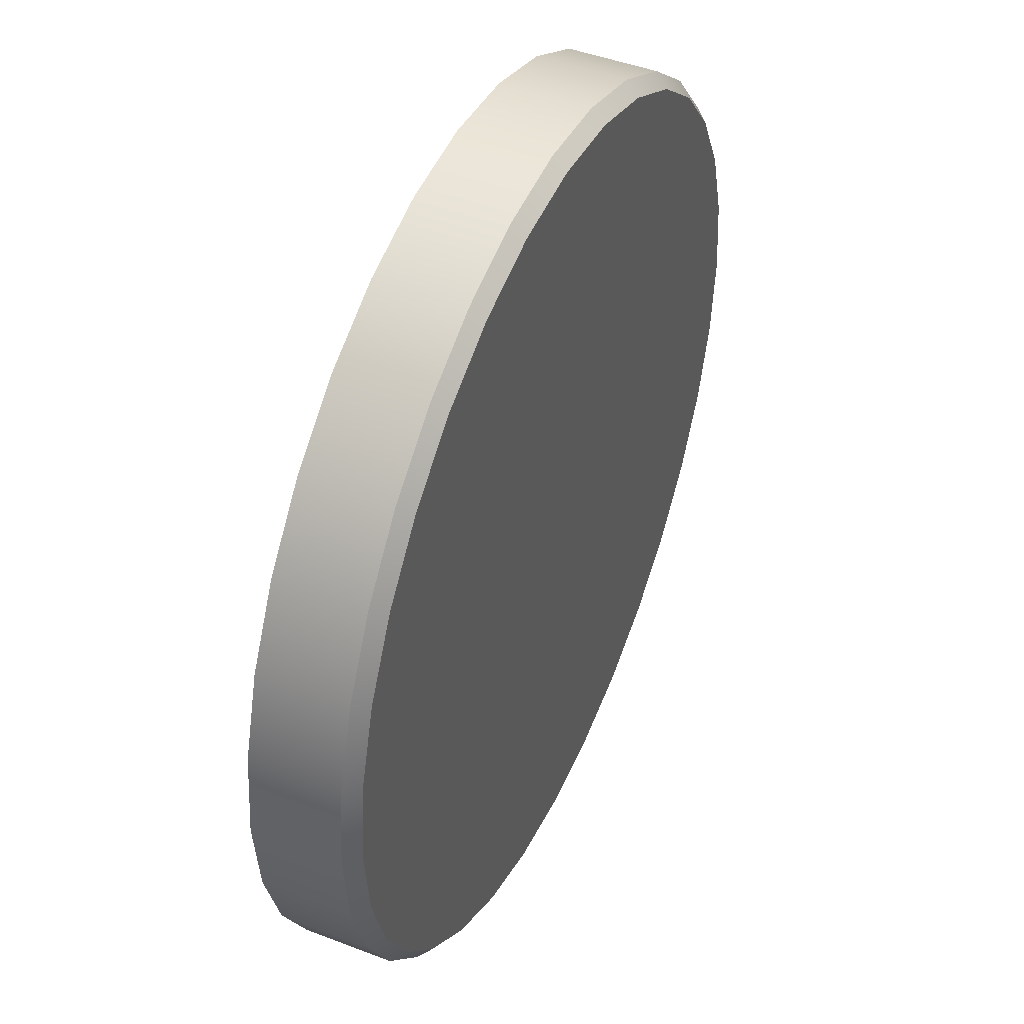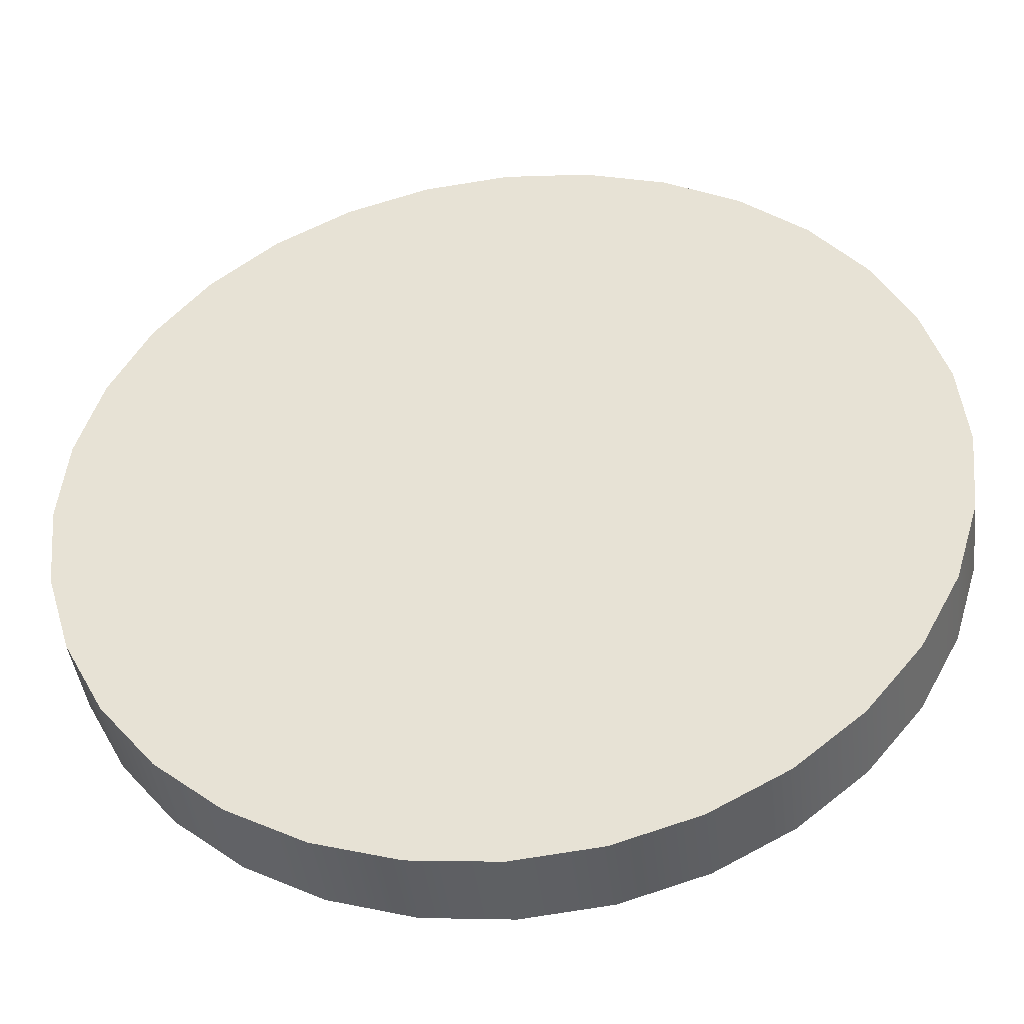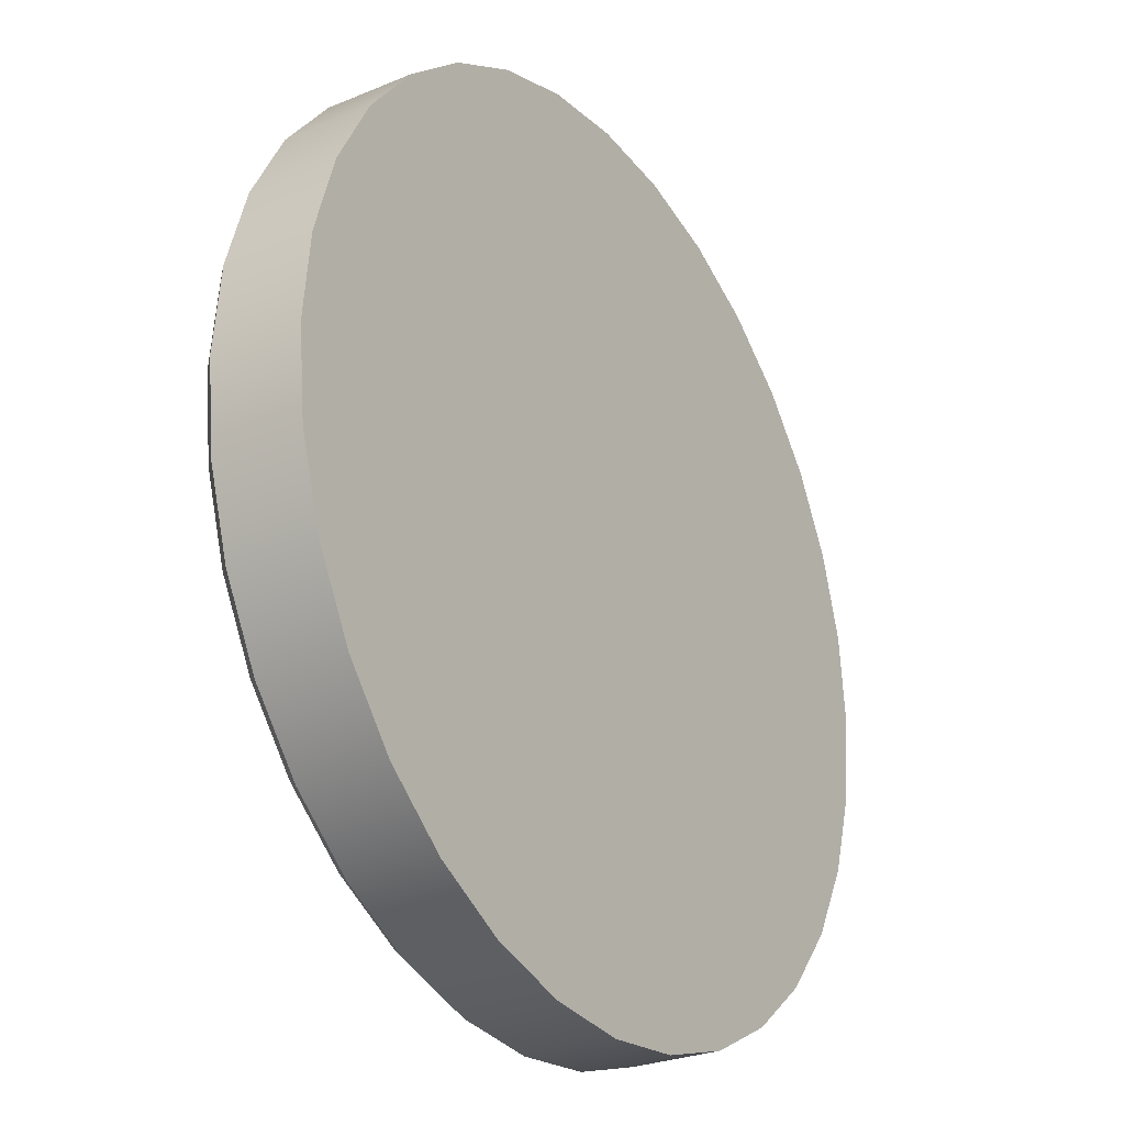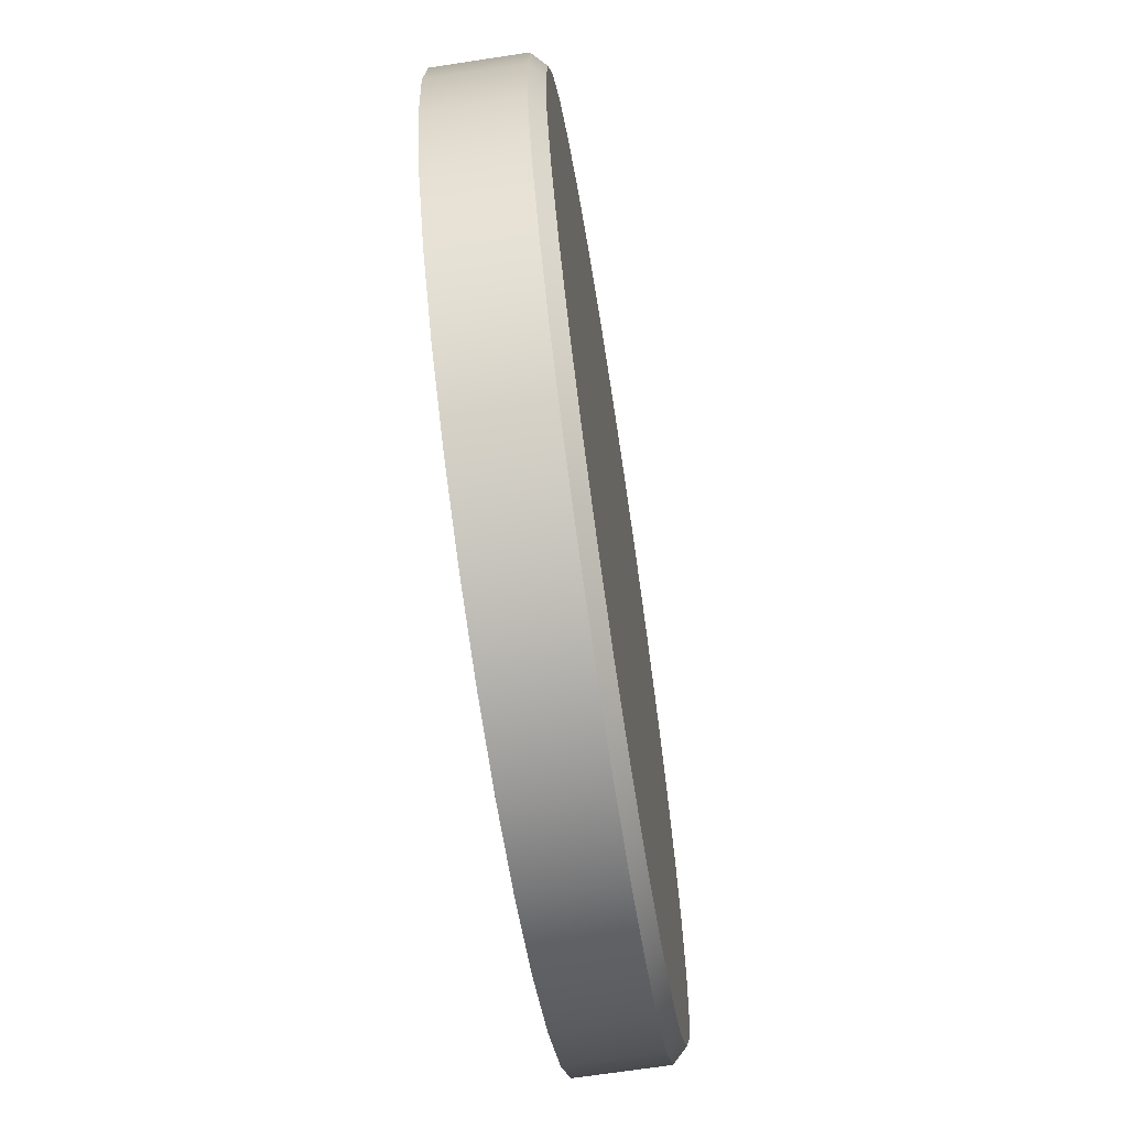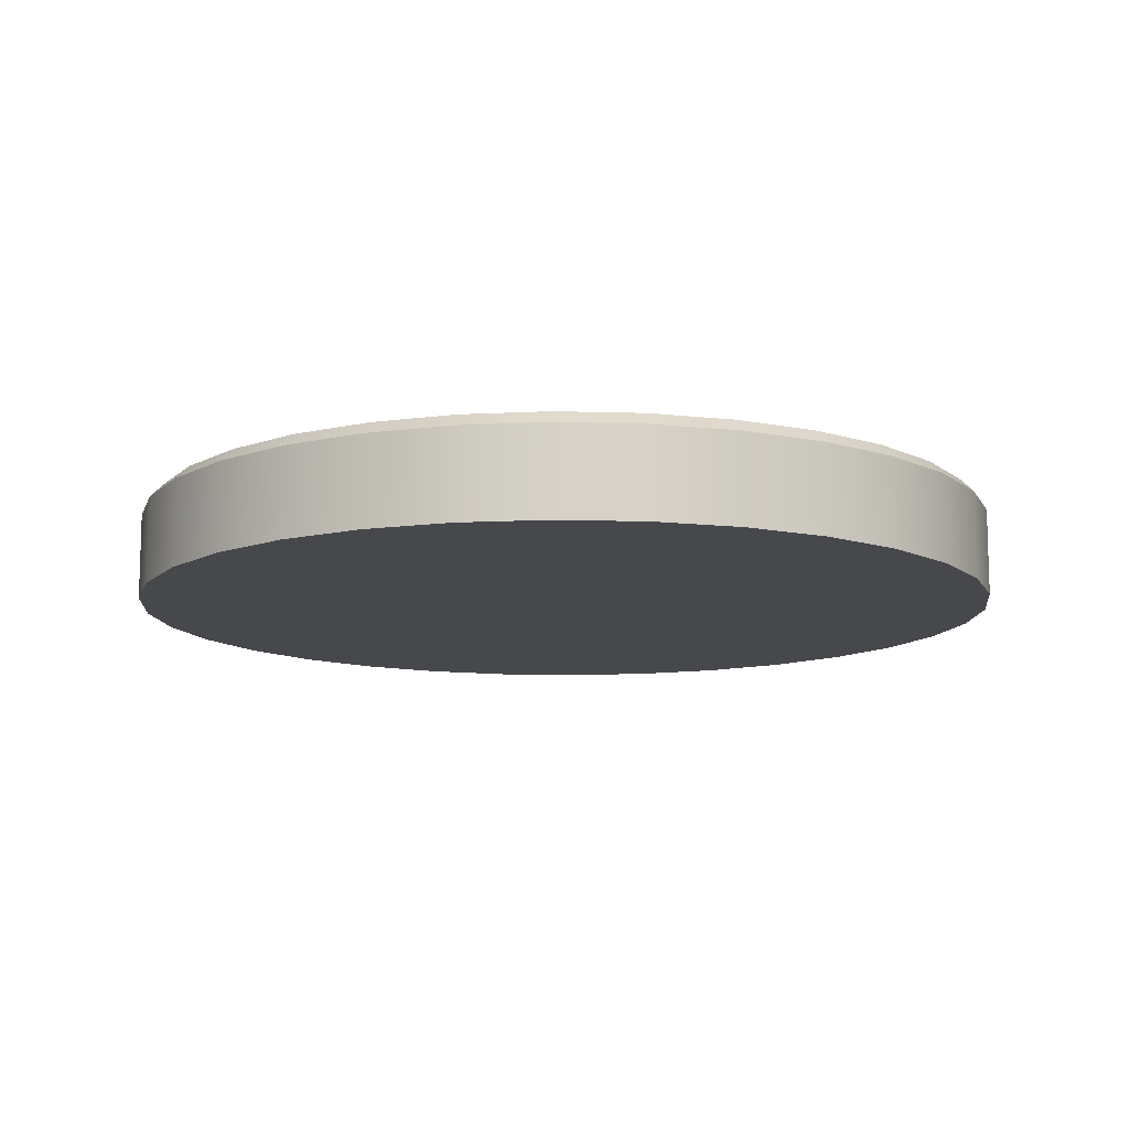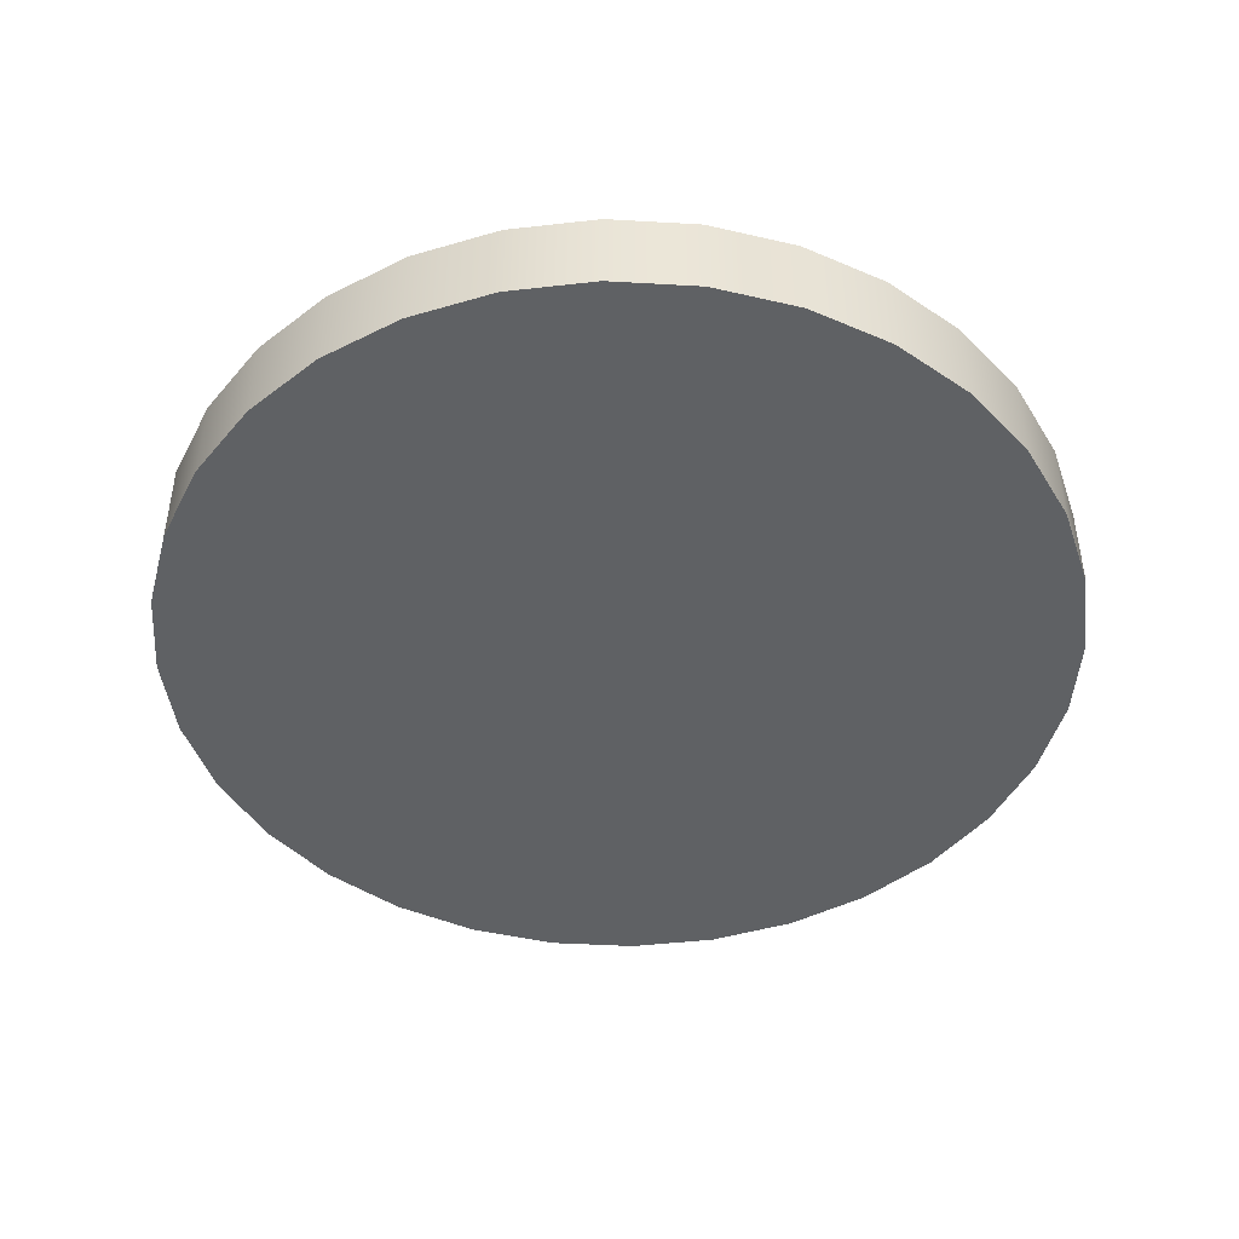
<metadata>
{"format":"obj","ext":"obj","renderer":"f3d","projection":"perspective","resolution":1024,"background":"white","views":[{"elev":45.6,"azim":113.9,"up":"+Z"},{"elev":-42.5,"azim":6.9,"up":"+Z"},{"elev":-27.1,"azim":-57.2,"up":"+Z"},{"elev":-67.9,"azim":98.7,"up":"+Z"},{"elev":-11.5,"azim":-43.5,"up":"+Y"},{"elev":-45.6,"azim":125.6,"up":"+Y"}]}
</metadata>
<code>
o mesh9/mesh9-geometry#mesh9-geometry
v 0.001071 -0.6006 -0.09099
v -0.02412 -0.575 -0.09347
v -0.02412 -0.6006 -0.09347
v 0.001071 -0.575 -0.09099
v -0.04833 -0.6006 -0.1008
v 0.02626 -0.6006 -0.09347
v 0.02626 -0.575 -0.09347
v 0.001071 -0.5711 -0.09493
v -0.04833 -0.575 -0.1008
v 0.05047 -0.6006 -0.1008
v -0.02335 -0.5711 -0.09733
v -0.07065 -0.6006 -0.1127
v 0.07279 -0.6006 -0.1127
v 0.02549 -0.5711 -0.09733
v -0.04682 -0.5711 -0.1045
v -0.07065 -0.575 -0.1127
v 0.07279 -0.575 -0.1127
v 0.05047 -0.575 -0.1008
v 0.04897 -0.5711 -0.1045
v -0.09022 -0.575 -0.1288
v 0.09236 -0.6006 -0.1288
v 0.09236 -0.575 -0.1288
v 0.0706 -0.5711 -0.116
v -0.06846 -0.5711 -0.116
v -0.09022 -0.6006 -0.1288
v -0.1063 -0.6006 -0.1484
v -0.08743 -0.5711 -0.1316
v 0.1084 -0.6006 -0.1484
v 0.1084 -0.575 -0.1484
v 0.08957 -0.5711 -0.1316
v -0.1063 -0.575 -0.1484
v -0.1182 -0.6006 -0.1707
v 0.1203 -0.6006 -0.1707
v 0.1051 -0.5711 -0.1506
v -0.103 -0.5711 -0.1506
v 0.1203 -0.575 -0.1707
v -0.1182 -0.575 -0.1707
v -0.1255 -0.6006 -0.1949
v 0.1277 -0.6006 -0.1949
v 0.1277 -0.575 -0.1949
v 0.1167 -0.5711 -0.1722
v -0.1146 -0.5711 -0.1722
v -0.1255 -0.575 -0.1949
v -0.128 -0.6006 -0.2201
v 0.1302 -0.6006 -0.2201
v 0.1302 -0.575 -0.2201
v 0.1238 -0.5711 -0.1957
v -0.1217 -0.5711 -0.1957
v -0.128 -0.575 -0.2201
v -0.1241 -0.5711 -0.2201
v -0.1255 -0.6006 -0.2453
v 0.1277 -0.6006 -0.2453
v 0.1277 -0.575 -0.2453
v 0.1262 -0.5711 -0.2201
v -0.1217 -0.5711 -0.2445
v -0.1255 -0.575 -0.2453
v 0.1238 -0.5711 -0.2445
v -0.1182 -0.6006 -0.2695
v 0.1203 -0.6006 -0.2695
v 0.1203 -0.575 -0.2695
v 0.1167 -0.5711 -0.268
v -0.1146 -0.5711 -0.268
v -0.1182 -0.575 -0.2695
v -0.1063 -0.6006 -0.2918
v 0.1084 -0.6006 -0.2918
v 0.1084 -0.575 -0.2918
v 0.1051 -0.5711 -0.2896
v -0.103 -0.5711 -0.2896
v -0.1063 -0.575 -0.2918
v -0.09022 -0.6006 -0.3114
v 0.09236 -0.6006 -0.3114
v 0.09236 -0.575 -0.3114
v 0.08957 -0.5711 -0.3086
v -0.08743 -0.5711 -0.3086
v -0.09022 -0.575 -0.3114
v -0.07065 -0.575 -0.3274
v 0.07279 -0.6006 -0.3274
v 0.0706 -0.5711 -0.3241
v -0.06846 -0.5711 -0.3241
v -0.07065 -0.6006 -0.3274
v 0.07279 -0.575 -0.3274
v -0.04833 -0.575 -0.3394
v -0.04682 -0.5711 -0.3357
v 0.05047 -0.6006 -0.3394
v 0.04897 -0.5711 -0.3357
v -0.04833 -0.6006 -0.3394
v 0.05047 -0.575 -0.3394
v -0.02412 -0.575 -0.3467
v -0.02335 -0.5711 -0.3428
v 0.02549 -0.5711 -0.3428
v -0.02412 -0.6006 -0.3467
v 0.02626 -0.6006 -0.3467
v 0.02626 -0.575 -0.3467
v 0.001071 -0.575 -0.3492
v 0.001071 -0.5711 -0.3452
v 0.001071 -0.6006 -0.3492
f 1 2 3
f 2 1 4
f 2 5 3
f 3 6 1
f 1 7 4
f 8 2 4
f 5 2 9
f 5 10 3
f 3 10 6
f 7 1 6
f 7 8 4
f 2 8 11
f 11 9 2
f 9 12 5
f 5 13 10
f 10 7 6
f 8 7 14
f 14 11 8
f 9 11 15
f 12 9 16
f 12 13 5
f 17 10 13
f 7 10 18
f 18 14 7
f 19 11 14
f 19 15 11
f 15 16 9
f 20 12 16
f 12 21 13
f 10 17 18
f 13 22 17
f 14 18 19
f 23 15 19
f 16 15 24
f 12 20 25
f 24 20 16
f 25 21 12
f 22 13 21
f 17 19 18
f 22 23 17
f 23 24 15
f 19 17 23
f 20 26 25
f 20 24 27
f 25 28 21
f 21 29 22
f 23 22 30
f 30 24 23
f 26 20 31
f 26 28 25
f 30 27 24
f 27 31 20
f 29 21 28
f 29 30 22
f 31 32 26
f 26 33 28
f 34 27 30
f 31 27 35
f 28 36 29
f 30 29 34
f 32 31 37
f 32 33 26
f 36 28 33
f 34 35 27
f 35 37 31
f 36 34 29
f 37 38 32
f 32 39 33
f 33 40 36
f 41 35 34
f 37 35 42
f 34 36 41
f 38 37 43
f 38 39 32
f 40 33 39
f 40 41 36
f 41 42 35
f 42 43 37
f 43 44 38
f 38 45 39
f 39 46 40
f 41 40 47
f 47 42 41
f 43 42 48
f 44 43 49
f 44 45 38
f 46 39 45
f 46 47 40
f 47 48 42
f 50 43 48
f 43 50 49
f 49 51 44
f 44 52 45
f 45 53 46
f 47 46 54
f 54 48 47
f 54 50 48
f 55 49 50
f 51 49 56
f 51 52 44
f 53 45 52
f 57 46 53
f 46 57 54
f 57 50 54
f 49 55 56
f 57 55 50
f 56 58 51
f 51 59 52
f 52 60 53
f 53 61 57
f 62 56 55
f 61 55 57
f 58 56 63
f 58 59 51
f 60 52 59
f 61 53 60
f 56 62 63
f 61 62 55
f 63 64 58
f 58 65 59
f 59 66 60
f 60 67 61
f 68 63 62
f 67 62 61
f 64 63 69
f 64 65 58
f 66 59 65
f 67 60 66
f 63 68 69
f 67 68 62
f 69 70 64
f 64 71 65
f 65 72 66
f 66 73 67
f 74 69 68
f 73 68 67
f 70 69 75
f 70 71 64
f 72 65 71
f 73 66 72
f 69 74 75
f 73 74 68
f 76 70 75
f 70 77 71
f 77 72 71
f 72 78 73
f 79 75 74
f 78 74 73
f 70 76 80
f 75 79 76
f 80 77 70
f 72 77 81
f 78 72 81
f 78 79 74
f 82 80 76
f 83 76 79
f 80 84 77
f 84 81 77
f 81 85 78
f 85 79 78
f 80 82 86
f 76 83 82
f 85 83 79
f 86 84 80
f 81 84 87
f 85 81 87
f 88 86 82
f 89 82 83
f 90 83 85
f 91 84 86
f 92 87 84
f 87 90 85
f 86 88 91
f 82 89 88
f 90 89 83
f 91 92 84
f 87 92 93
f 90 87 93
f 94 91 88
f 95 88 89
f 89 90 95
f 92 91 96
f 96 93 92
f 93 95 90
f 91 94 96
f 88 95 94
f 93 96 94
f 95 93 94
f 3 2 1
f 4 1 2
f 3 5 2
f 1 6 3
f 4 7 1
f 4 2 8
f 9 2 5
f 3 10 5
f 6 10 3
f 6 1 7
f 4 8 7
f 11 8 2
f 2 9 11
f 5 12 9
f 10 13 5
f 6 7 10
f 14 7 8
f 8 11 14
f 15 11 9
f 16 9 12
f 5 13 12
f 13 10 17
f 18 10 7
f 7 14 18
f 14 11 19
f 11 15 19
f 9 16 15
f 16 12 20
f 13 21 12
f 18 17 10
f 17 22 13
f 19 18 14
f 19 15 23
f 24 15 16
f 25 20 12
f 16 20 24
f 12 21 25
f 21 13 22
f 18 19 17
f 17 23 22
f 15 24 23
f 23 17 19
f 25 26 20
f 27 24 20
f 21 28 25
f 22 29 21
f 30 22 23
f 23 24 30
f 31 20 26
f 25 28 26
f 24 27 30
f 20 31 27
f 28 21 29
f 22 30 29
f 26 32 31
f 28 33 26
f 30 27 34
f 35 27 31
f 29 36 28
f 34 29 30
f 37 31 32
f 26 33 32
f 33 28 36
f 27 35 34
f 31 37 35
f 29 34 36
f 32 38 37
f 33 39 32
f 36 40 33
f 34 35 41
f 42 35 37
f 41 36 34
f 43 37 38
f 32 39 38
f 39 33 40
f 36 41 40
f 35 42 41
f 37 43 42
f 38 44 43
f 39 45 38
f 40 46 39
f 47 40 41
f 41 42 47
f 48 42 43
f 49 43 44
f 38 45 44
f 45 39 46
f 40 47 46
f 42 48 47
f 48 43 50
f 49 50 43
f 44 51 49
f 45 52 44
f 46 53 45
f 54 46 47
f 47 48 54
f 48 50 54
f 50 49 55
f 56 49 51
f 44 52 51
f 52 45 53
f 53 46 57
f 54 57 46
f 54 50 57
f 56 55 49
f 50 55 57
f 51 58 56
f 52 59 51
f 53 60 52
f 57 61 53
f 55 56 62
f 57 55 61
f 63 56 58
f 51 59 58
f 59 52 60
f 60 53 61
f 63 62 56
f 55 62 61
f 58 64 63
f 59 65 58
f 60 66 59
f 61 67 60
f 62 63 68
f 61 62 67
f 69 63 64
f 58 65 64
f 65 59 66
f 66 60 67
f 69 68 63
f 62 68 67
f 64 70 69
f 65 71 64
f 66 72 65
f 67 73 66
f 68 69 74
f 67 68 73
f 75 69 70
f 64 71 70
f 71 65 72
f 72 66 73
f 75 74 69
f 68 74 73
f 75 70 76
f 71 77 70
f 71 72 77
f 73 78 72
f 74 75 79
f 73 74 78
f 80 76 70
f 76 79 75
f 70 77 80
f 81 77 72
f 81 72 78
f 74 79 78
f 76 80 82
f 79 76 83
f 77 84 80
f 77 81 84
f 78 85 81
f 78 79 85
f 86 82 80
f 82 83 76
f 79 83 85
f 80 84 86
f 87 84 81
f 87 81 85
f 82 86 88
f 83 82 89
f 85 83 90
f 86 84 91
f 84 87 92
f 85 90 87
f 91 88 86
f 88 89 82
f 83 89 90
f 84 92 91
f 93 92 87
f 93 87 90
f 88 91 94
f 89 88 95
f 95 90 89
f 96 91 92
f 92 93 96
f 90 95 93
f 96 94 91
f 94 95 88
f 94 96 93
f 94 93 95

</code>
